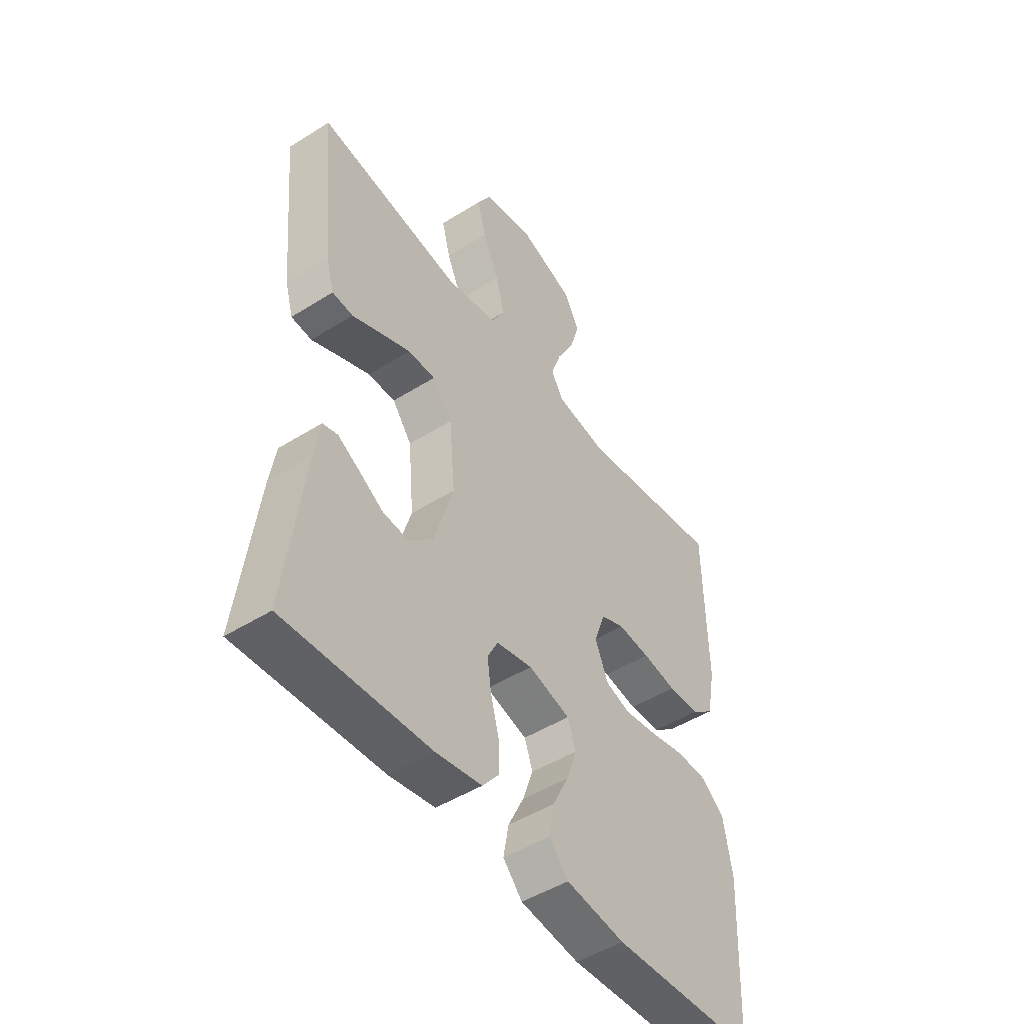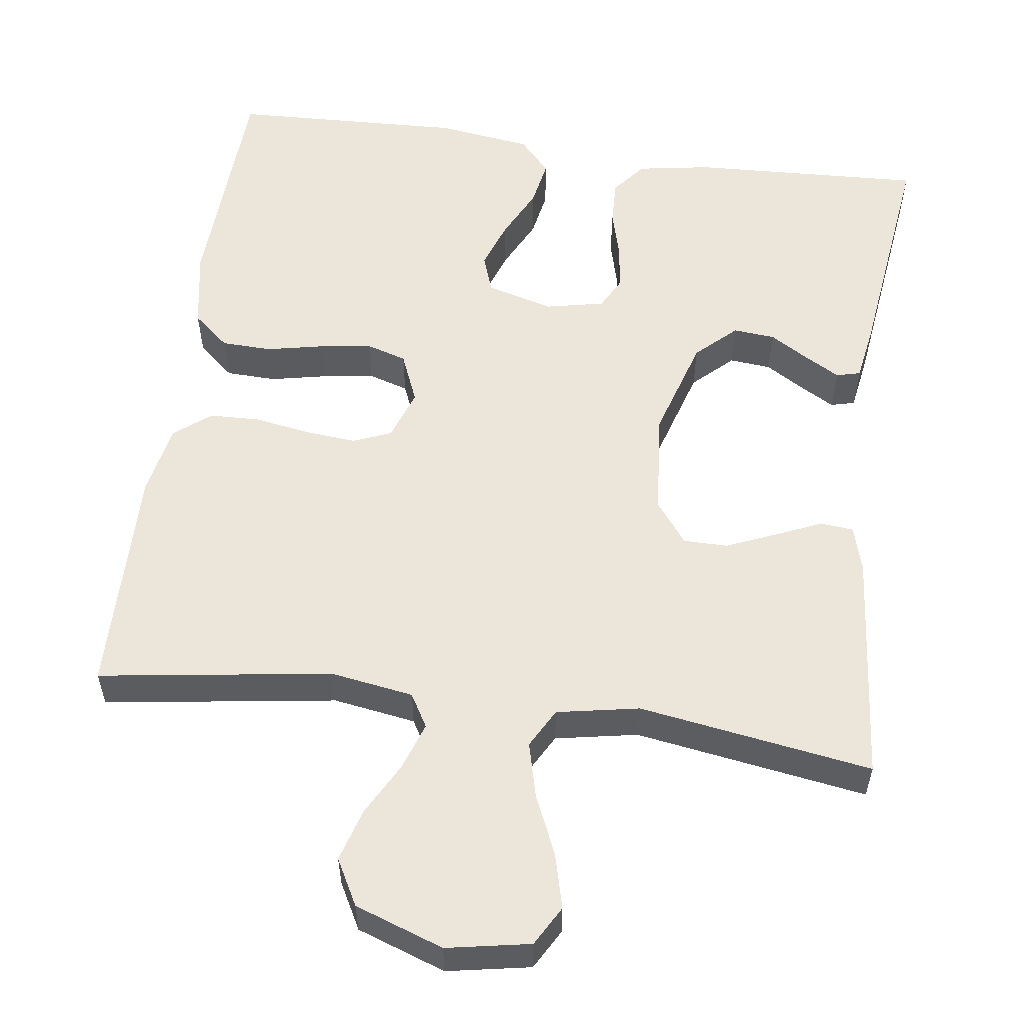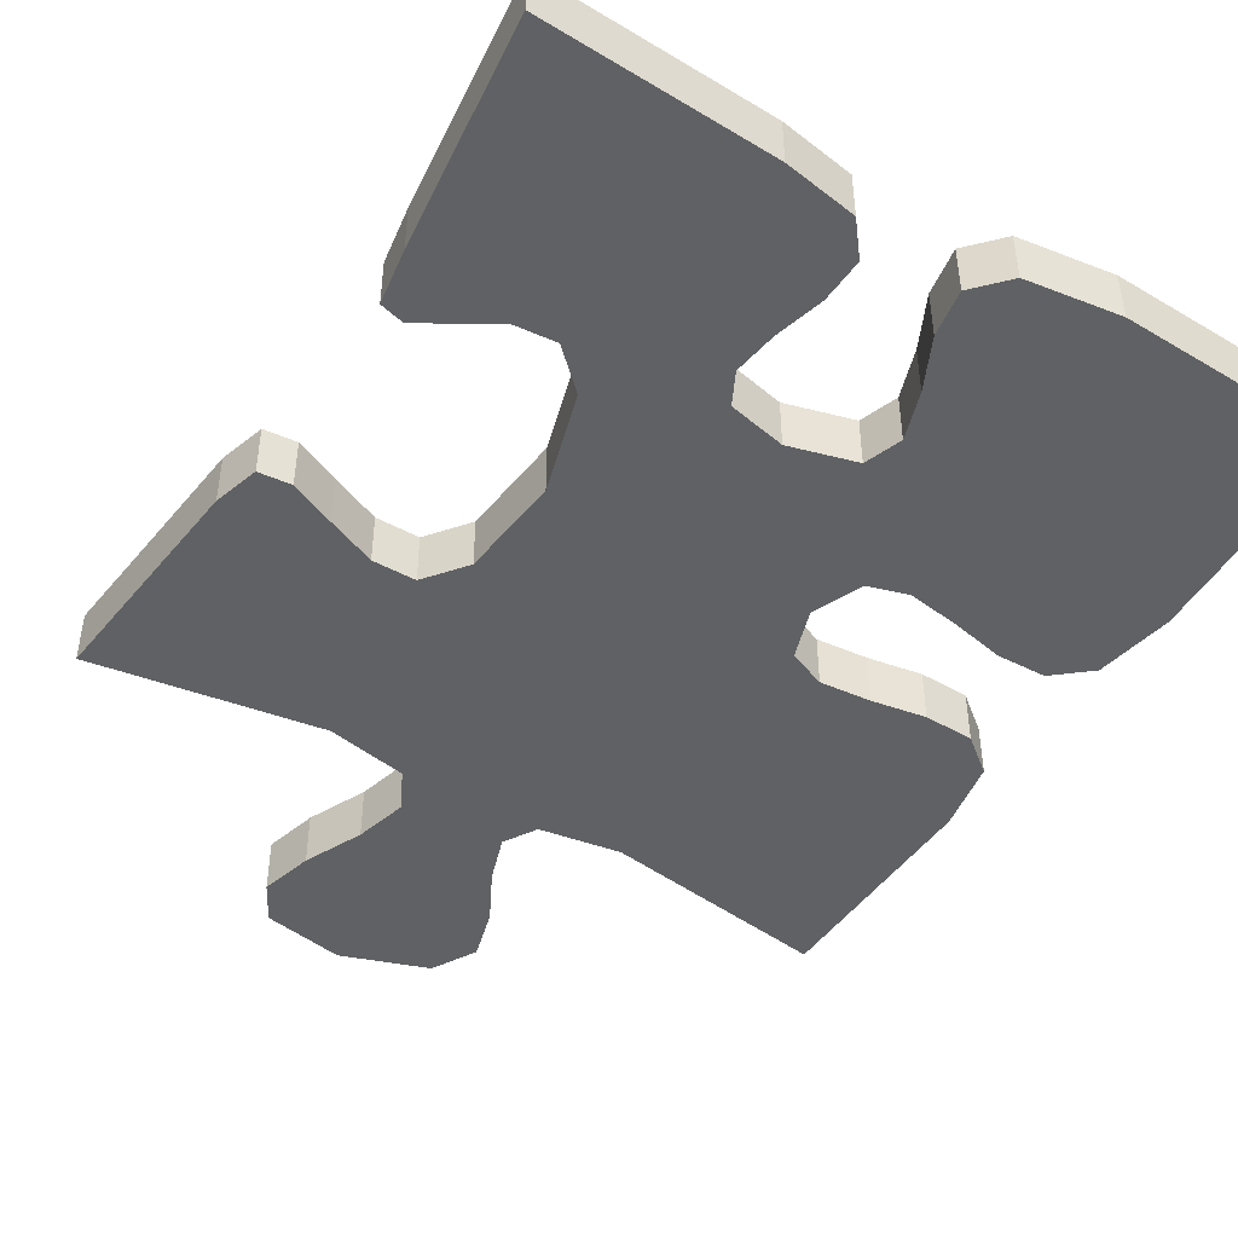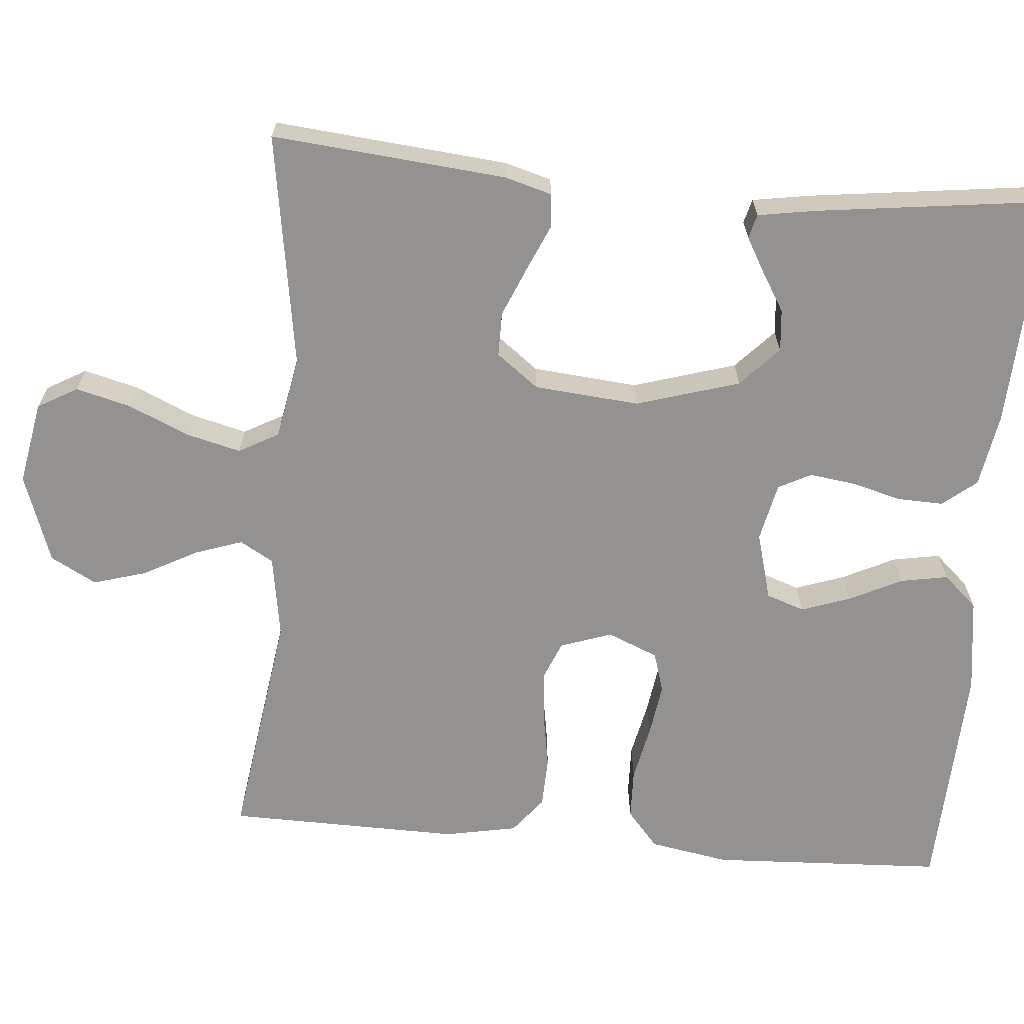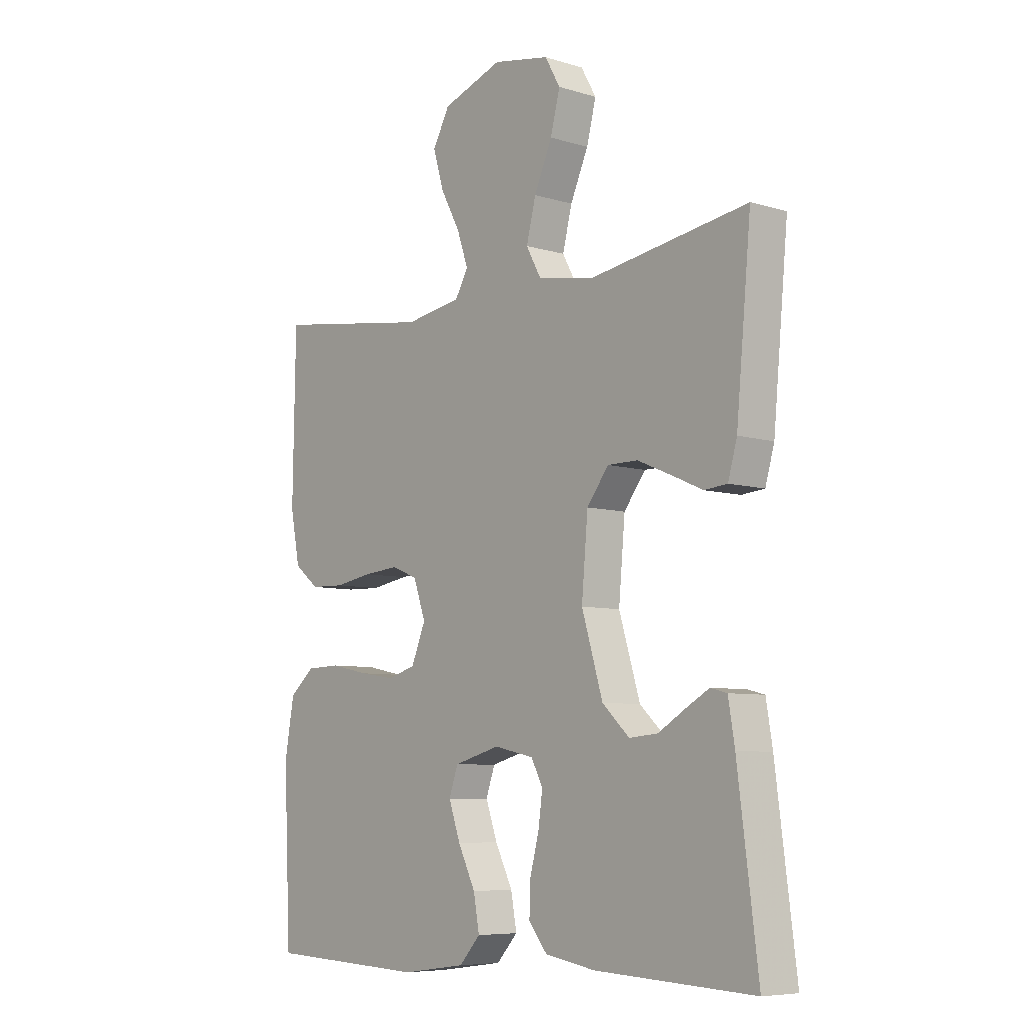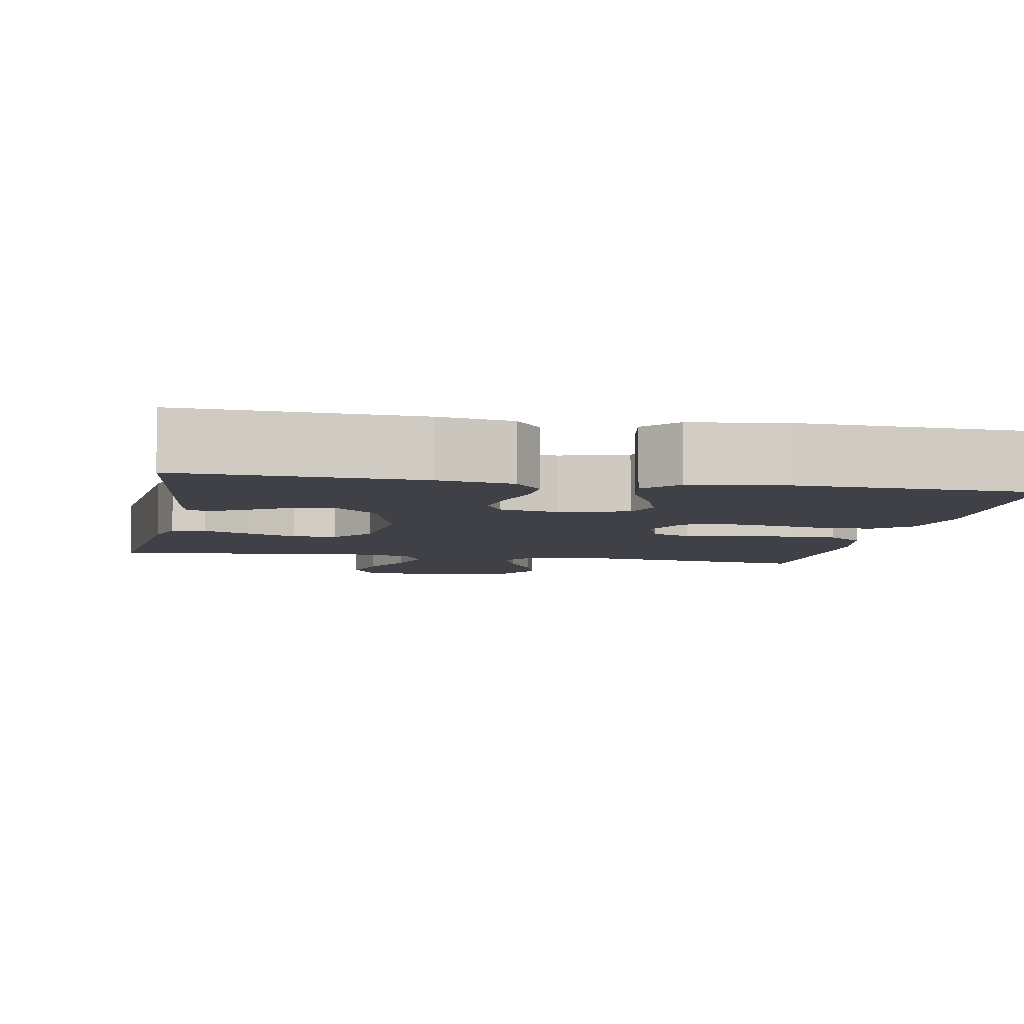
<metadata>
{"format":"obj","ext":"obj","renderer":"f3d","projection":"perspective","resolution":1024,"background":"white","views":[{"elev":-48.3,"azim":125.1,"up":"+Z"},{"elev":55.9,"azim":7.8,"up":"+Y"},{"elev":-45.8,"azim":148.1,"up":"+Y"},{"elev":-66.4,"azim":85.1,"up":"+Y"},{"elev":-7.2,"azim":49.1,"up":"+Z"},{"elev":-6.0,"azim":169.3,"up":"+Y"}]}
</metadata>
<code>
v -0.5 0.07 -0.5
v -0.514 0.07 -0.2
v -0.496 0.07 -0.098
v -0.449 0.07 -0.058
v -0.384 0.07 -0.056
v -0.312 0.07 -0.071
v -0.244 0.07 -0.081
v -0.192 0.07 -0.065
v -0.165 0.07 0
v -0.188 0.07 0.066
v -0.237 0.07 0.086
v -0.304 0.07 0.08
v -0.375 0.07 0.068
v -0.44 0.07 0.07
v -0.487 0.07 0.107
v -0.505 0.07 0.2
v -0.5 0.07 0.5
v -0.2 0.07 0.456
v -0.093 0.07 0.473
v -0.068 0.07 0.516
v -0.089 0.07 0.577
v -0.126 0.07 0.646
v -0.146 0.07 0.714
v -0.114 0.07 0.773
v 0 0.07 0.813
v 0.107 0.07 0.793
v 0.136 0.07 0.742
v 0.118 0.07 0.672
v 0.084 0.07 0.595
v 0.066 0.07 0.524
v 0.094 0.07 0.473
v 0.2 0.07 0.453
v 0.5 0.07 0.5
v 0.472 0.07 0.2
v 0.455 0.07 0.14
v 0.412 0.07 0.136
v 0.353 0.07 0.162
v 0.289 0.07 0.189
v 0.232 0.07 0.189
v 0.191 0.07 0.135
v 0.179 0.07 0
v 0.219 0.07 -0.132
v 0.27 0.07 -0.18
v 0.324 0.07 -0.175
v 0.375 0.07 -0.144
v 0.419 0.07 -0.119
v 0.45 0.07 -0.127
v 0.462 0.07 -0.2
v 0.5 0.07 -0.5
v 0.2 0.07 -0.486
v 0.105 0.07 -0.47
v 0.07 0.07 -0.427
v 0.072 0.07 -0.368
v 0.089 0.07 -0.304
v 0.097 0.07 -0.245
v 0.075 0.07 -0.203
v 0 0.07 -0.187
v -0.087 0.07 -0.211
v -0.104 0.07 -0.26
v -0.082 0.07 -0.323
v -0.049 0.07 -0.39
v -0.038 0.07 -0.451
v -0.078 0.07 -0.495
v -0.2 0.07 -0.512
v -0.5 0 -0.5
v -0.514 0 -0.2
v -0.496 0 -0.098
v -0.449 0 -0.058
v -0.384 0 -0.056
v -0.312 0 -0.071
v -0.244 0 -0.081
v -0.192 0 -0.065
v -0.165 0 0
v -0.188 0 0.066
v -0.237 0 0.086
v -0.304 0 0.08
v -0.375 0 0.068
v -0.44 0 0.07
v -0.487 0 0.107
v -0.505 0 0.2
v -0.5 0 0.5
v -0.2 0 0.456
v -0.093 0 0.473
v -0.068 0 0.516
v -0.089 0 0.577
v -0.126 0 0.646
v -0.146 0 0.714
v -0.114 0 0.773
v 0 0 0.813
v 0.107 0 0.793
v 0.136 0 0.742
v 0.118 0 0.672
v 0.084 0 0.595
v 0.066 0 0.524
v 0.094 0 0.473
v 0.2 0 0.453
v 0.5 0 0.5
v 0.472 0 0.2
v 0.455 0 0.14
v 0.412 0 0.136
v 0.353 0 0.162
v 0.289 0 0.189
v 0.232 0 0.189
v 0.191 0 0.135
v 0.179 0 0
v 0.219 0 -0.132
v 0.27 0 -0.18
v 0.324 0 -0.175
v 0.375 0 -0.144
v 0.419 0 -0.119
v 0.45 0 -0.127
v 0.462 0 -0.2
v 0.5 0 -0.5
v 0.2 0 -0.486
v 0.105 0 -0.47
v 0.07 0 -0.427
v 0.072 0 -0.368
v 0.089 0 -0.304
v 0.097 0 -0.245
v 0.075 0 -0.203
v 0 0 -0.187
v -0.087 0 -0.211
v -0.104 0 -0.26
v -0.082 0 -0.323
v -0.049 0 -0.39
v -0.038 0 -0.451
v -0.078 0 -0.495
v -0.2 0 -0.512
f 4 5 6
f 3 4 6
f 2 3 6
f 1 2 6
f 64 1 6
f 63 64 6
f 62 63 6
f 61 62 6
f 60 61 6
f 59 60 6 7
f 58 59 7 8
f 57 58 8 9
f 56 57 9 10
f 52 53 54
f 51 52 54
f 50 51 54
f 49 50 54
f 48 49 54
f 47 48 54
f 44 45 46 47
f 44 47 54
f 43 44 54 55
f 35 36 37
f 34 35 37
f 33 34 37
f 32 33 37
f 31 32 37 38
f 27 28 29
f 26 27 29
f 25 26 29
f 24 25 29
f 23 24 29
f 22 23 29
f 21 22 29
f 20 21 29 30
f 19 20 30 31
f 16 17 18
f 15 16 18
f 14 15 18
f 13 14 18
f 12 13 18
f 18 19 31
f 12 18 31
f 11 12 31
f 42 43 55 56
f 41 42 56 10
f 10 11 31
f 41 10 31
f 40 41 31
f 39 40 31
f 31 38 39
f 70 69 68
f 70 68 67
f 70 67 66
f 70 66 65
f 70 65 128
f 70 128 127
f 70 127 126
f 70 126 125
f 70 125 124
f 71 70 124 123
f 72 71 123 122
f 73 72 122 121
f 74 73 121 120
f 118 117 116
f 118 116 115
f 118 115 114
f 118 114 113
f 118 113 112
f 118 112 111
f 111 110 109 108
f 118 111 108
f 119 118 108 107
f 101 100 99
f 101 99 98
f 101 98 97
f 101 97 96
f 102 101 96 95
f 93 92 91
f 93 91 90
f 93 90 89
f 93 89 88
f 93 88 87
f 93 87 86
f 93 86 85
f 94 93 85 84
f 95 94 84 83
f 82 81 80
f 82 80 79
f 82 79 78
f 82 78 77
f 82 77 76
f 95 83 82
f 95 82 76
f 95 76 75
f 120 119 107 106
f 74 120 106 105
f 95 75 74
f 95 74 105
f 95 105 104
f 95 104 103
f 103 102 95
f 1 65 66 2
f 2 66 67 3
f 3 67 68 4
f 4 68 69 5
f 5 69 70 6
f 6 70 71 7
f 7 71 72 8
f 8 72 73 9
f 9 73 74 10
f 10 74 75 11
f 11 75 76 12
f 12 76 77 13
f 13 77 78 14
f 14 78 79 15
f 15 79 80 16
f 16 80 81 17
f 17 81 82 18
f 18 82 83 19
f 19 83 84 20
f 20 84 85 21
f 21 85 86 22
f 22 86 87 23
f 23 87 88 24
f 24 88 89 25
f 25 89 90 26
f 26 90 91 27
f 27 91 92 28
f 28 92 93 29
f 29 93 94 30
f 30 94 95 31
f 31 95 96 32
f 32 96 97 33
f 33 97 98 34
f 34 98 99 35
f 35 99 100 36
f 36 100 101 37
f 37 101 102 38
f 38 102 103 39
f 39 103 104 40
f 40 104 105 41
f 41 105 106 42
f 42 106 107 43
f 43 107 108 44
f 44 108 109 45
f 45 109 110 46
f 46 110 111 47
f 47 111 112 48
f 48 112 113 49
f 49 113 114 50
f 50 114 115 51
f 51 115 116 52
f 52 116 117 53
f 53 117 118 54
f 54 118 119 55
f 55 119 120 56
f 56 120 121 57
f 57 121 122 58
f 58 122 123 59
f 59 123 124 60
f 60 124 125 61
f 61 125 126 62
f 62 126 127 63
f 63 127 128 64
f 64 128 65 1

</code>
